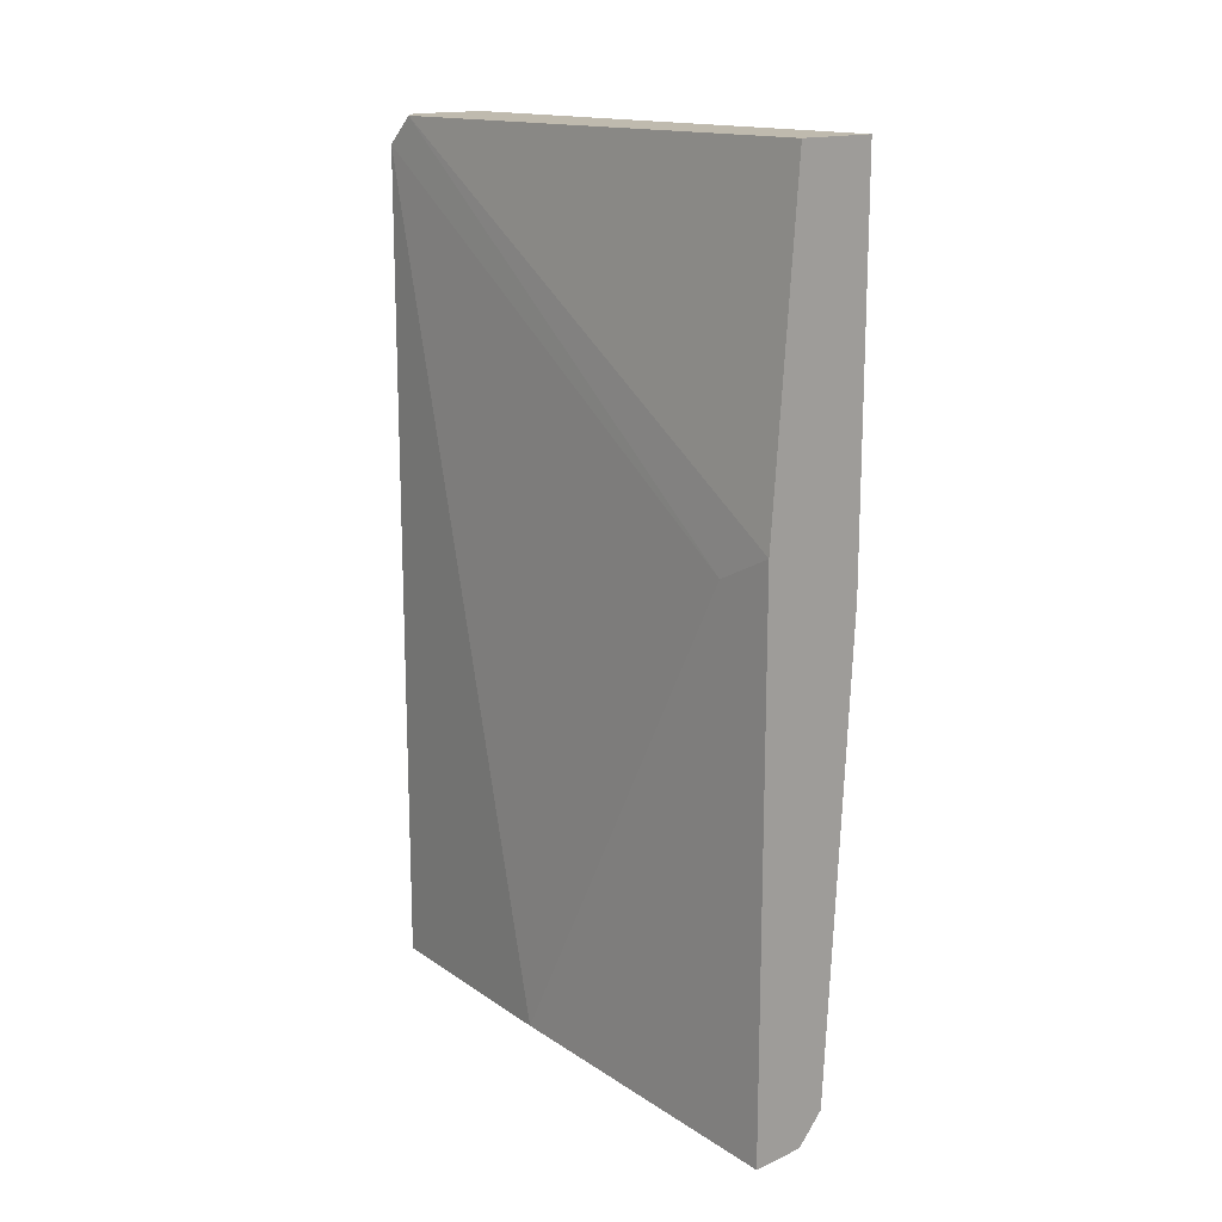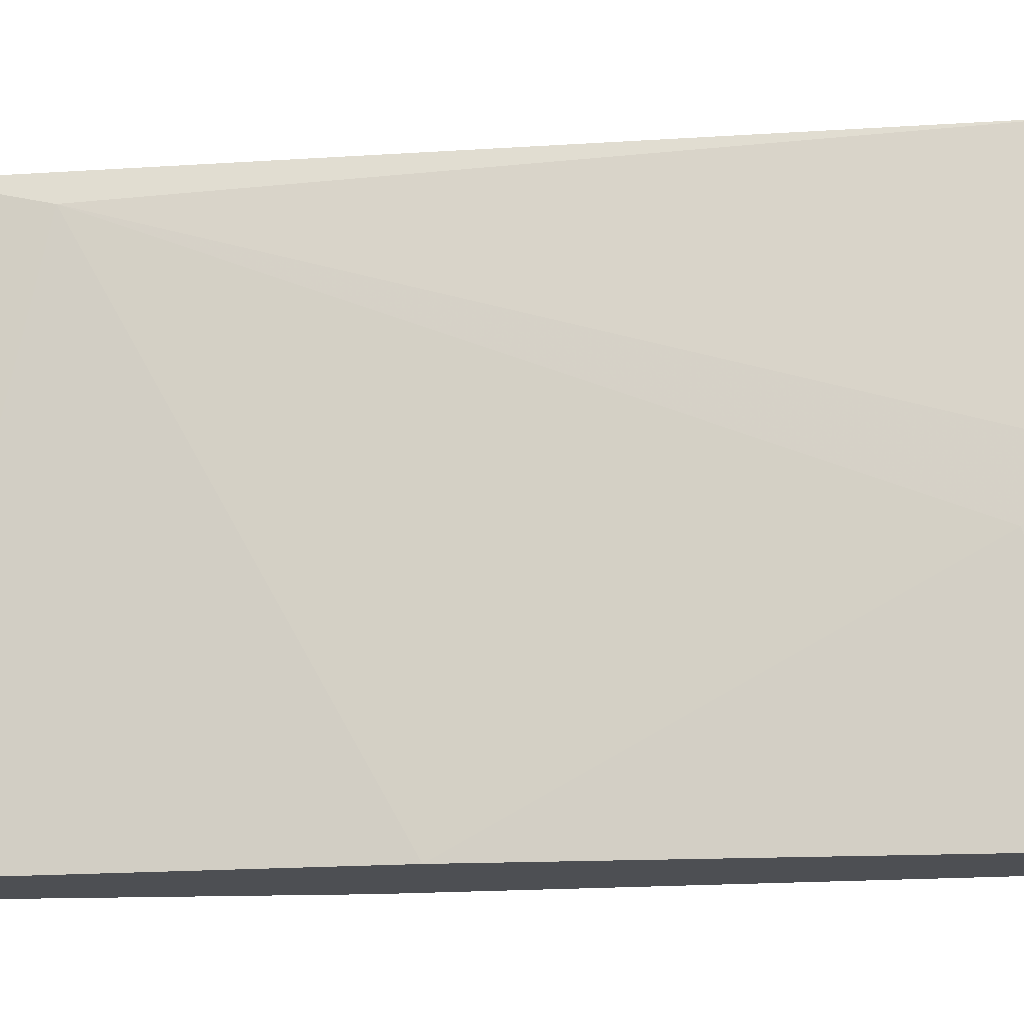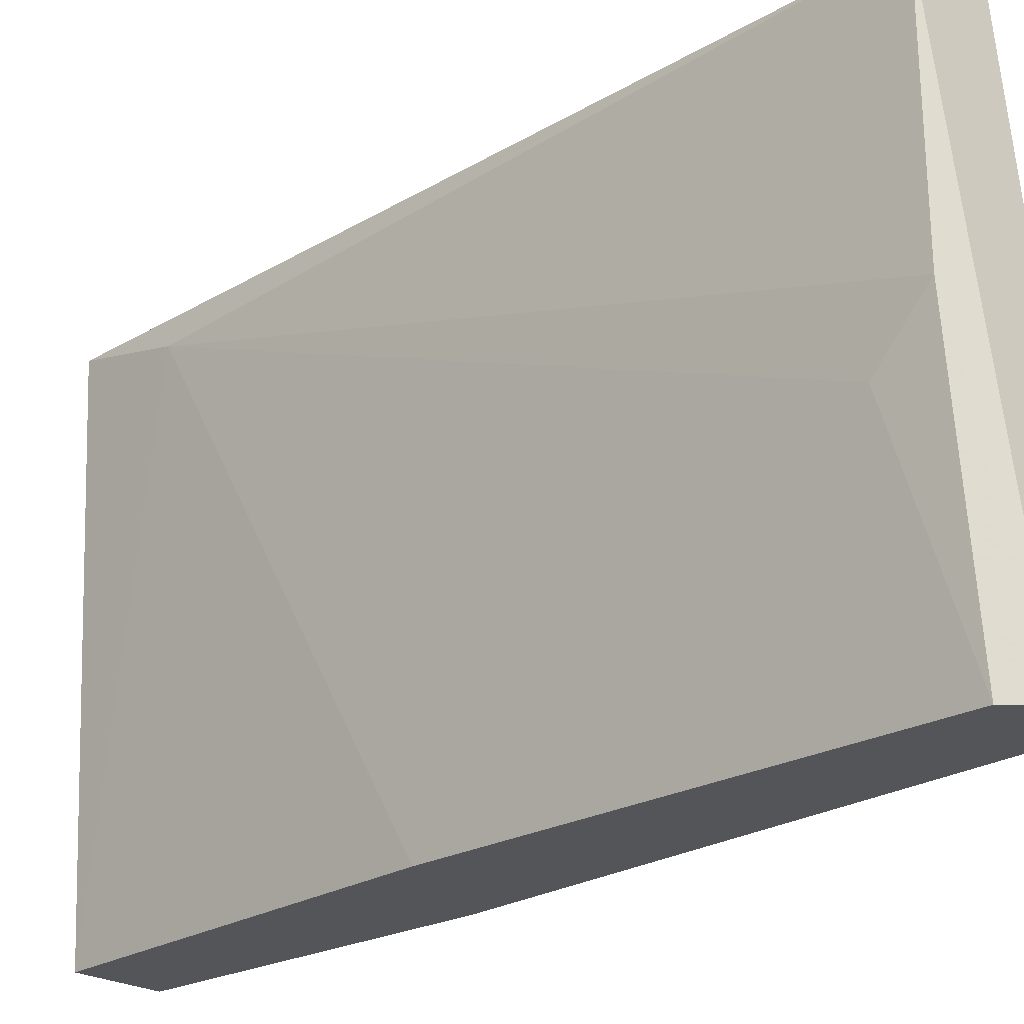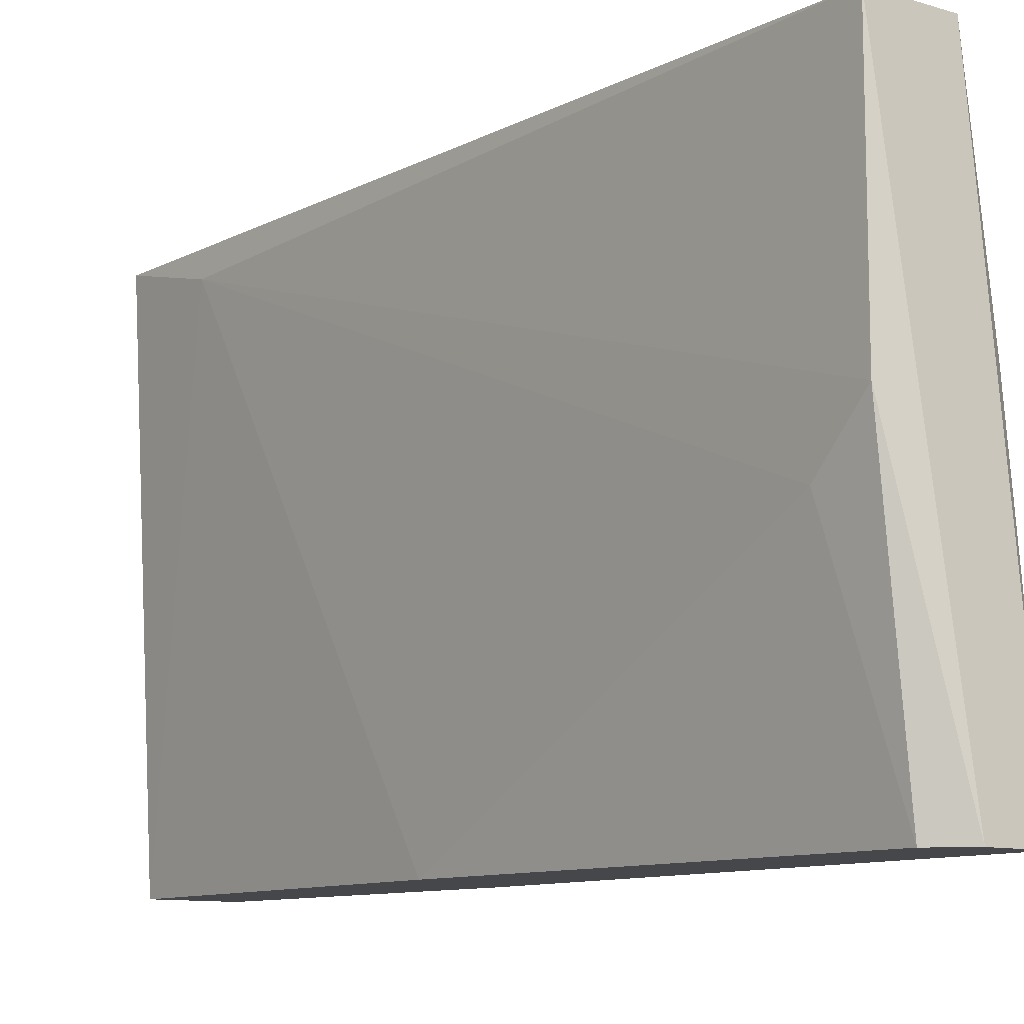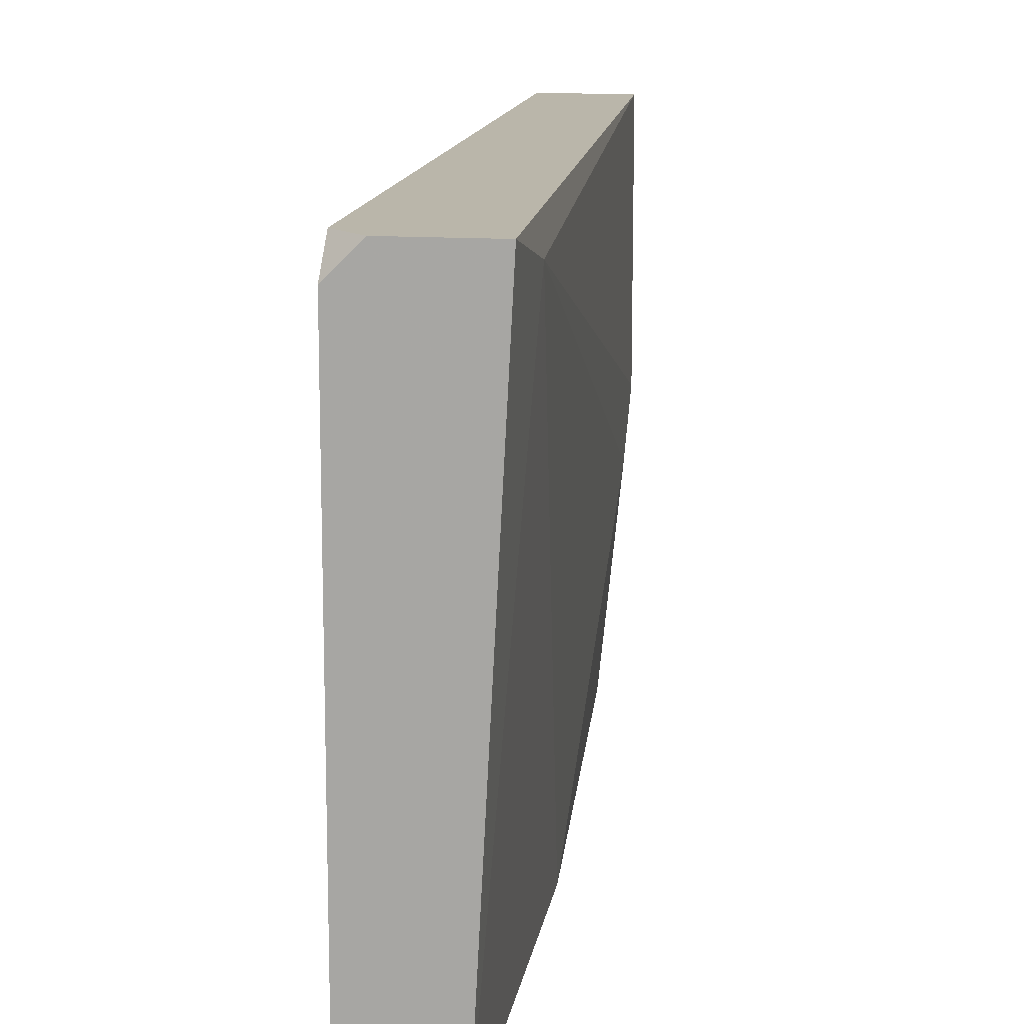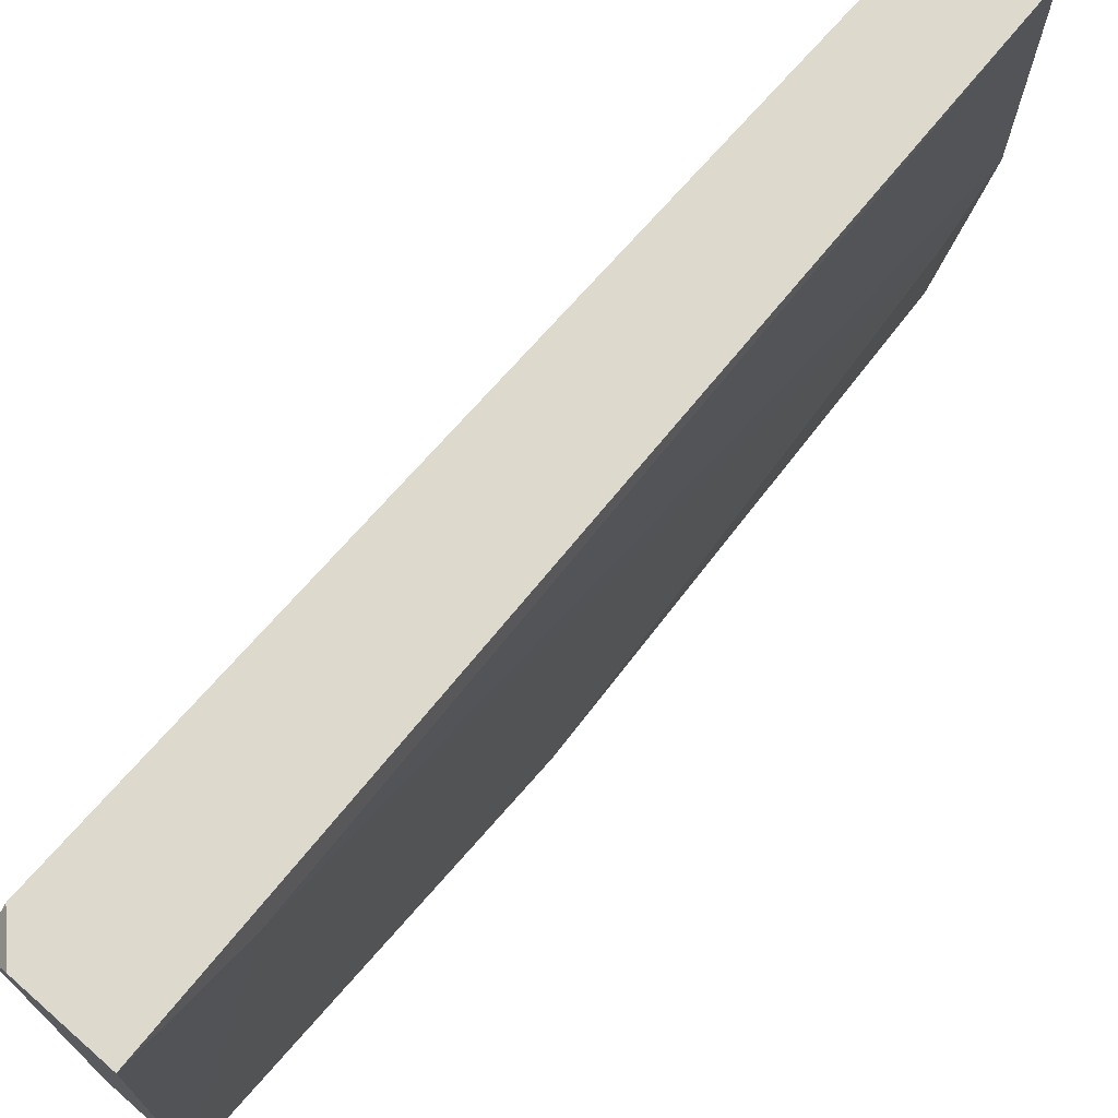
<metadata>
{"format":"obj","ext":"obj","renderer":"f3d","projection":"perspective","resolution":1024,"background":"white","views":[{"elev":15.6,"azim":137.2,"up":"+Y"},{"elev":-17.8,"azim":-81.0,"up":"+Z"},{"elev":-24.5,"azim":-44.5,"up":"+Z"},{"elev":-10.5,"azim":-36.7,"up":"+Z"},{"elev":13.8,"azim":-171.4,"up":"+Z"},{"elev":71.9,"azim":-138.8,"up":"+Z"}]}
</metadata>
<code>
v -0.03131 -0.02635 -0.01174
v -0.03131 -0.008976 -0.02101
v -0.03131 -0.02867 0.001009
v -0.03131 -0.02867 -0.009426
v -0.03131 0.007252 -0.02101
v -0.02899 -0.02984 -0.02101
v -0.02899 0.007252 0.001009
v -0.03247 0.002612 -0.000151
v -0.03247 0.007252 0.001009
v -0.02783 0.006086 0.001009
v -0.02783 -0.02867 0.001009
v -0.02783 0.007252 -0.000151
v -0.02783 0.007252 -0.02101
v -0.02667 -0.006656 -0.02101
v -0.02667 -0.007818 -0.01869
v -0.02667 -0.02984 -0.02101
v -0.02667 -0.02867 -0.008267
v -0.03015 -0.02867 -0.02101
f 14 13 12
f 9 7 5
f 7 9 3
f 3 6 11
f 7 3 11
f 5 7 13
f 6 5 13
f 11 6 16
f 6 13 16
f 7 11 10
f 11 16 17
f 16 15 17
f 10 11 17
f 15 10 17
f 5 6 2
f 1 2 18
f 2 6 18
f 9 5 8
f 3 9 8
f 5 2 8
f 2 1 8
f 15 16 14
f 16 13 14
f 6 3 4
f 1 18 4
f 18 6 4
f 3 8 4
f 8 1 4
f 13 7 12
f 7 10 12
f 10 15 12
f 15 14 12

</code>
